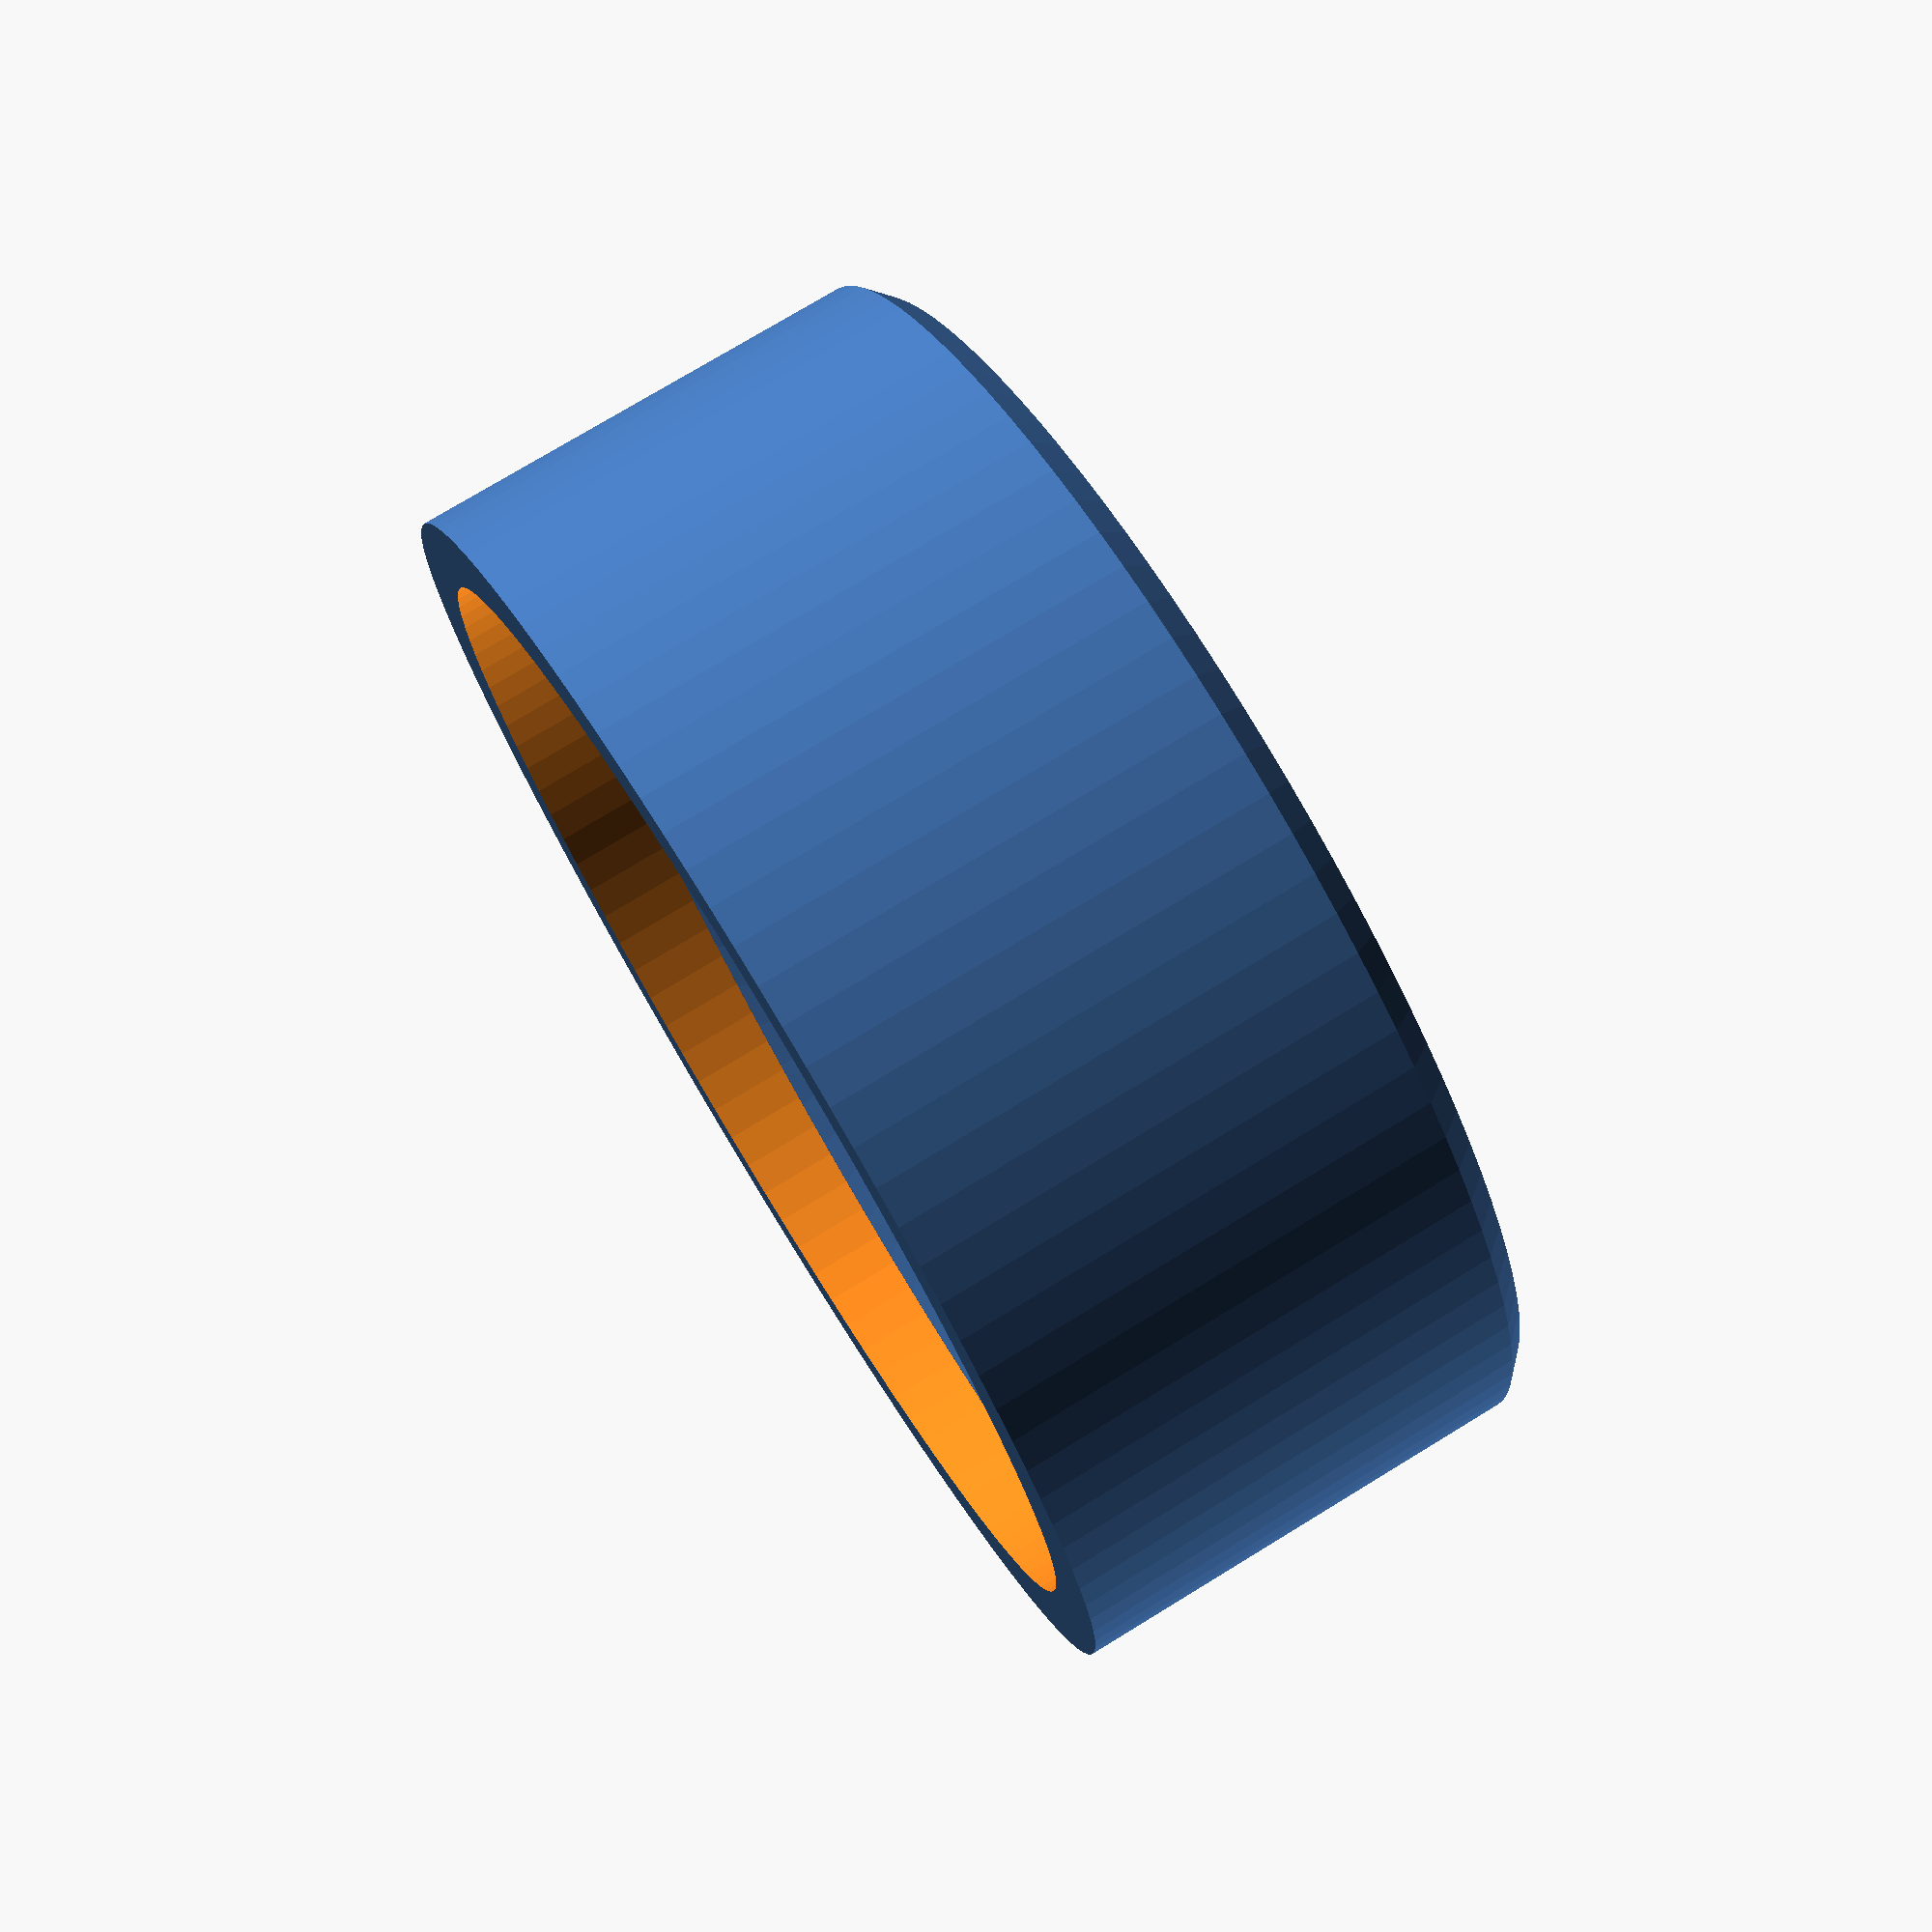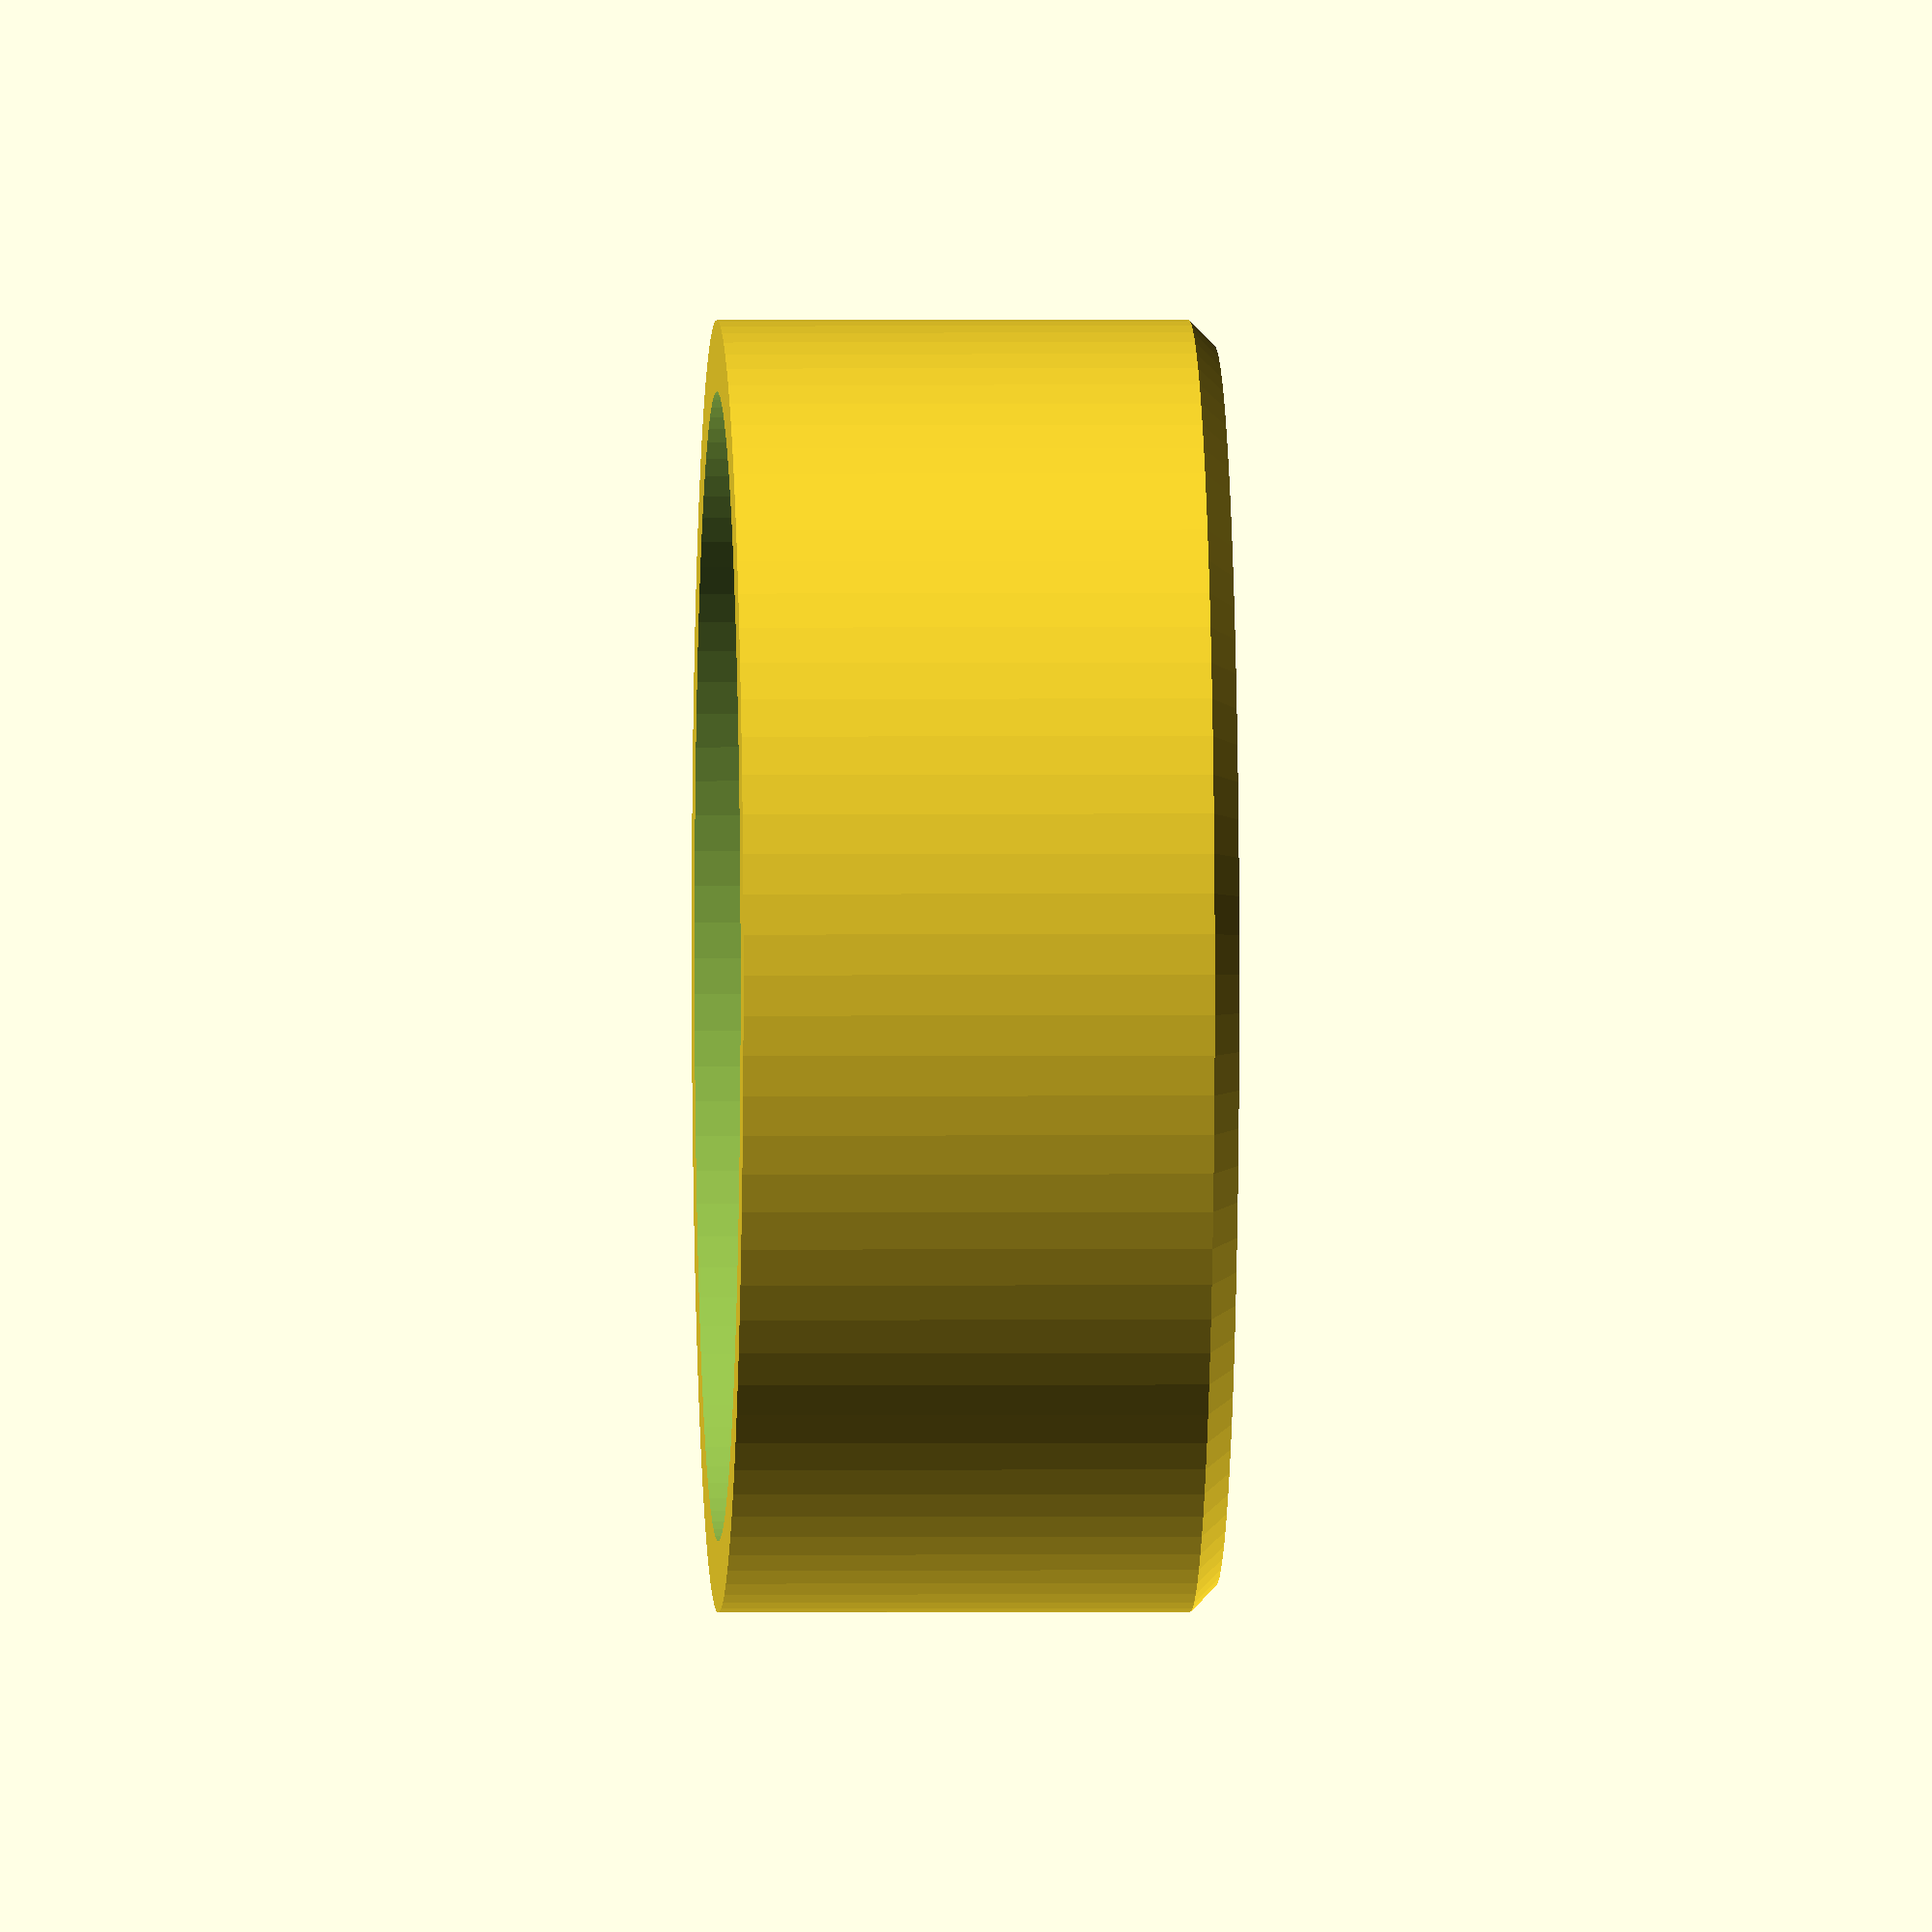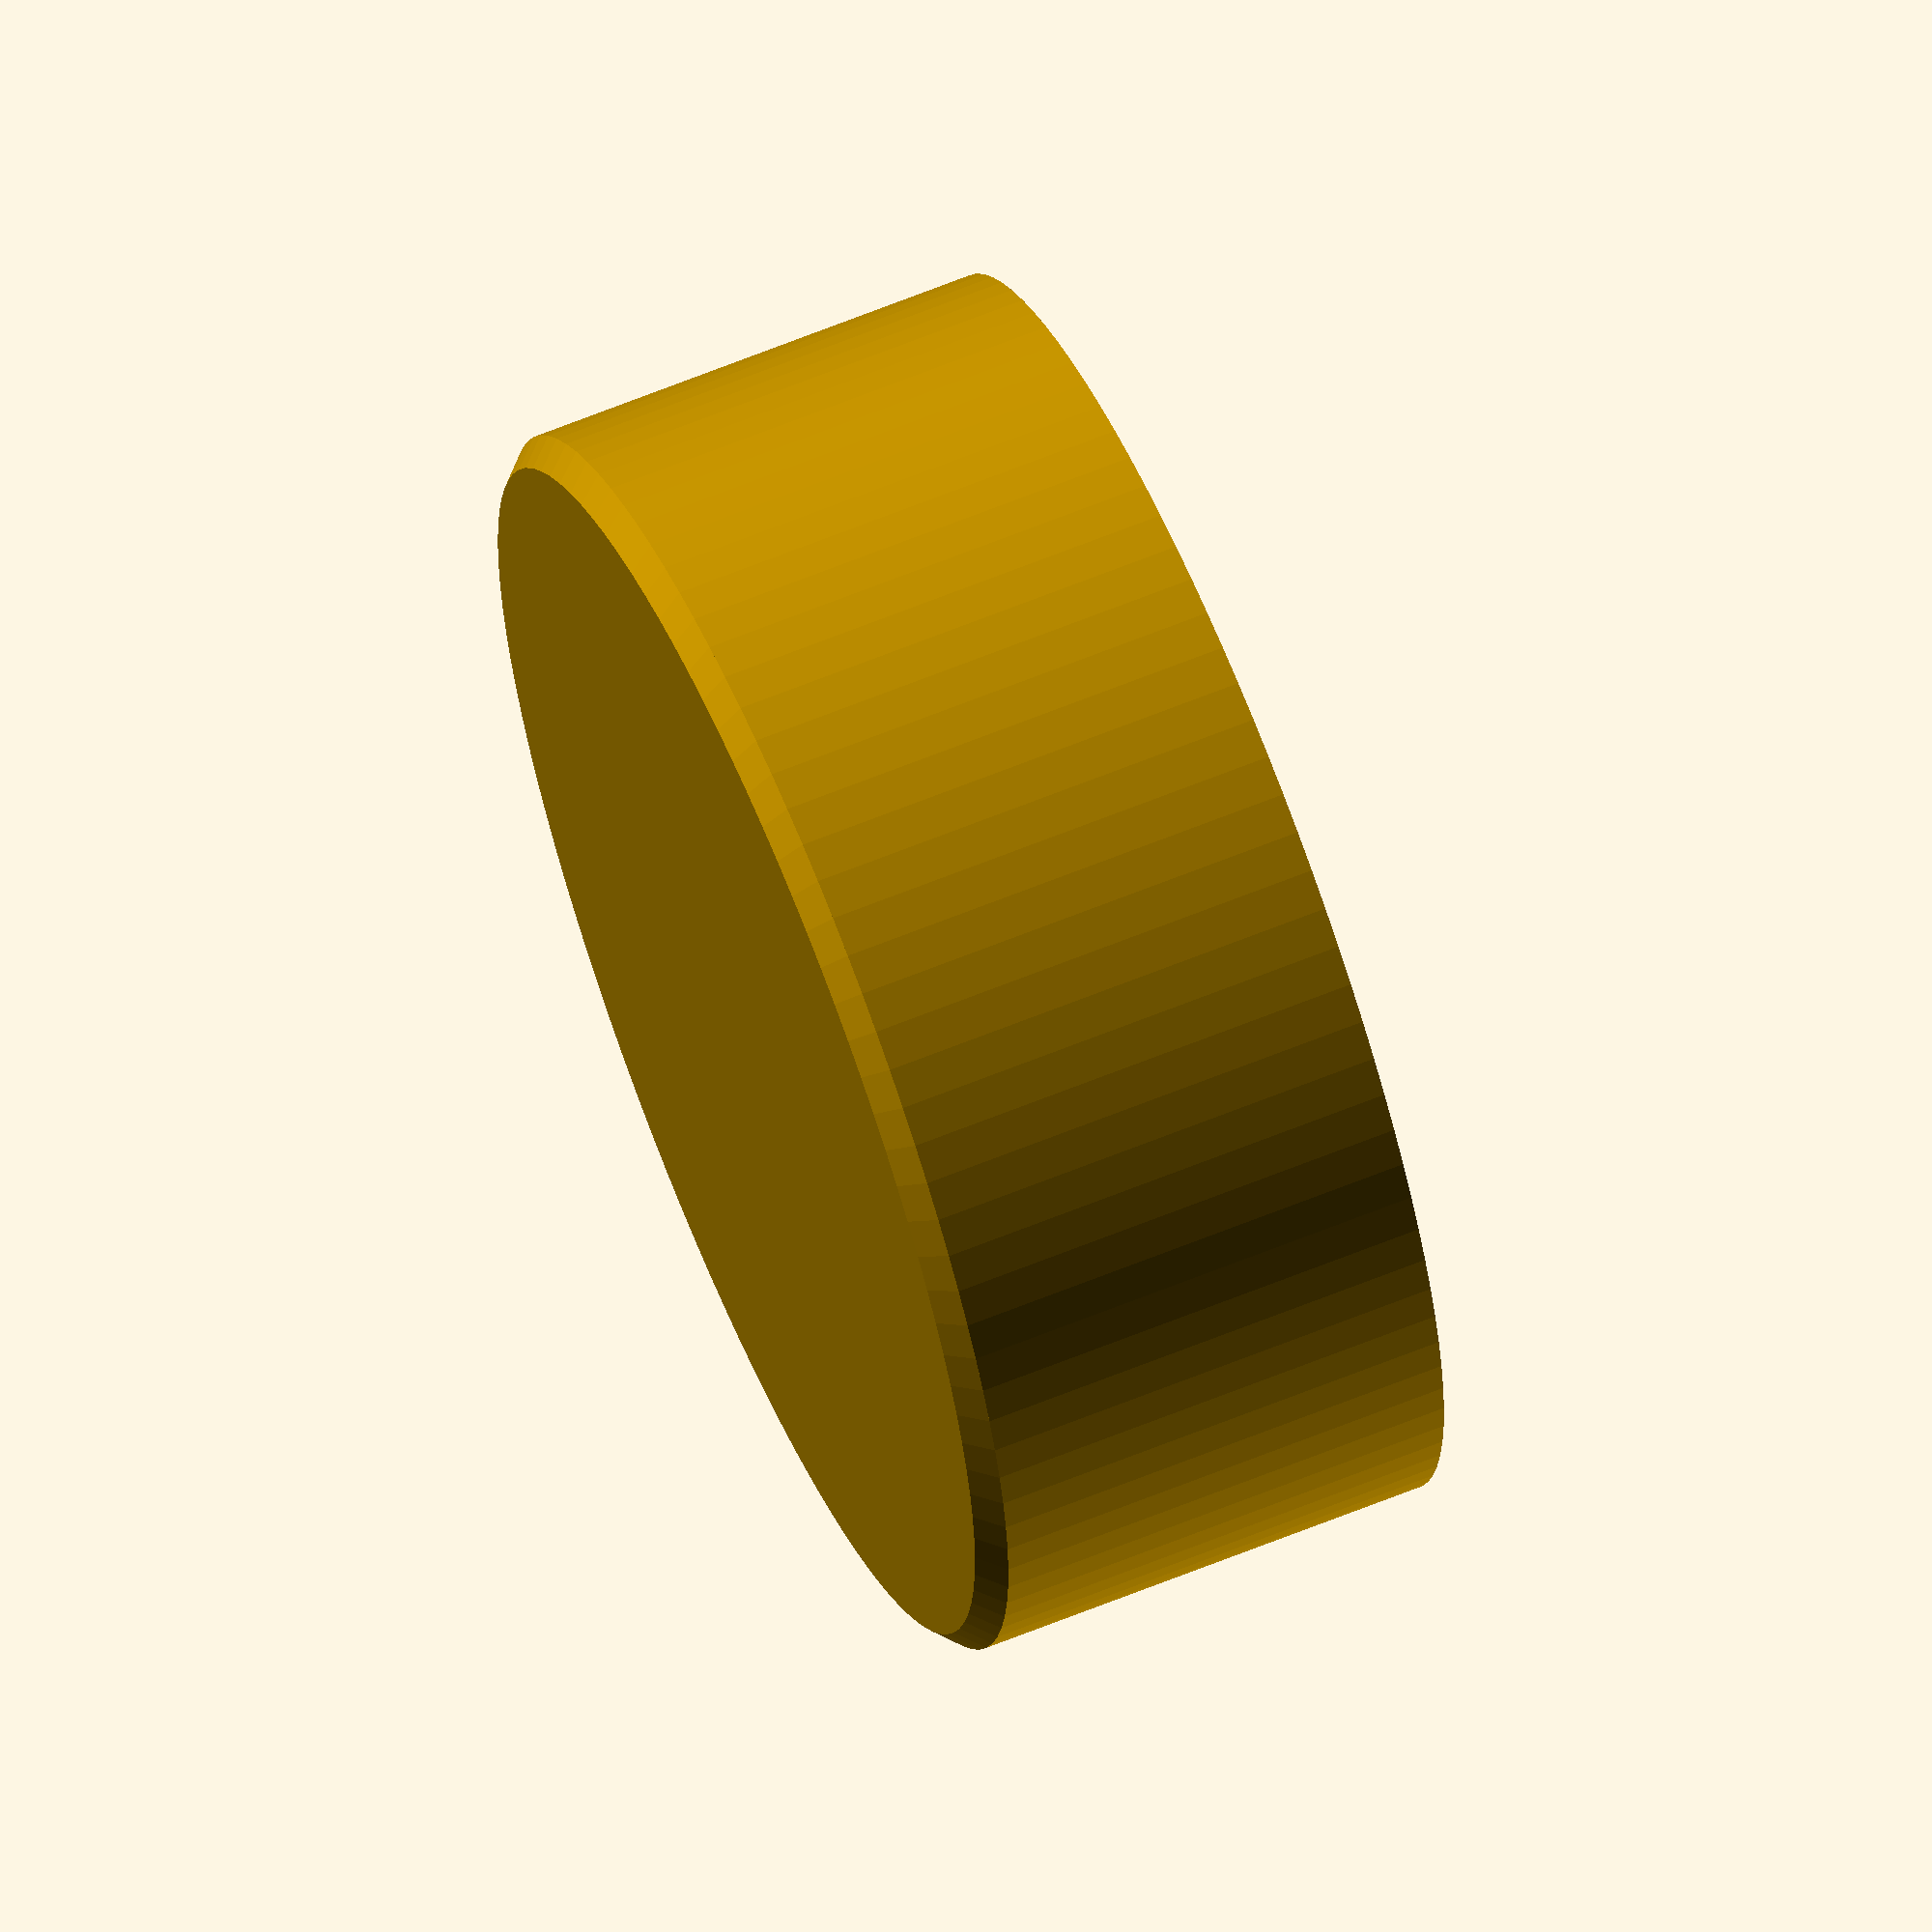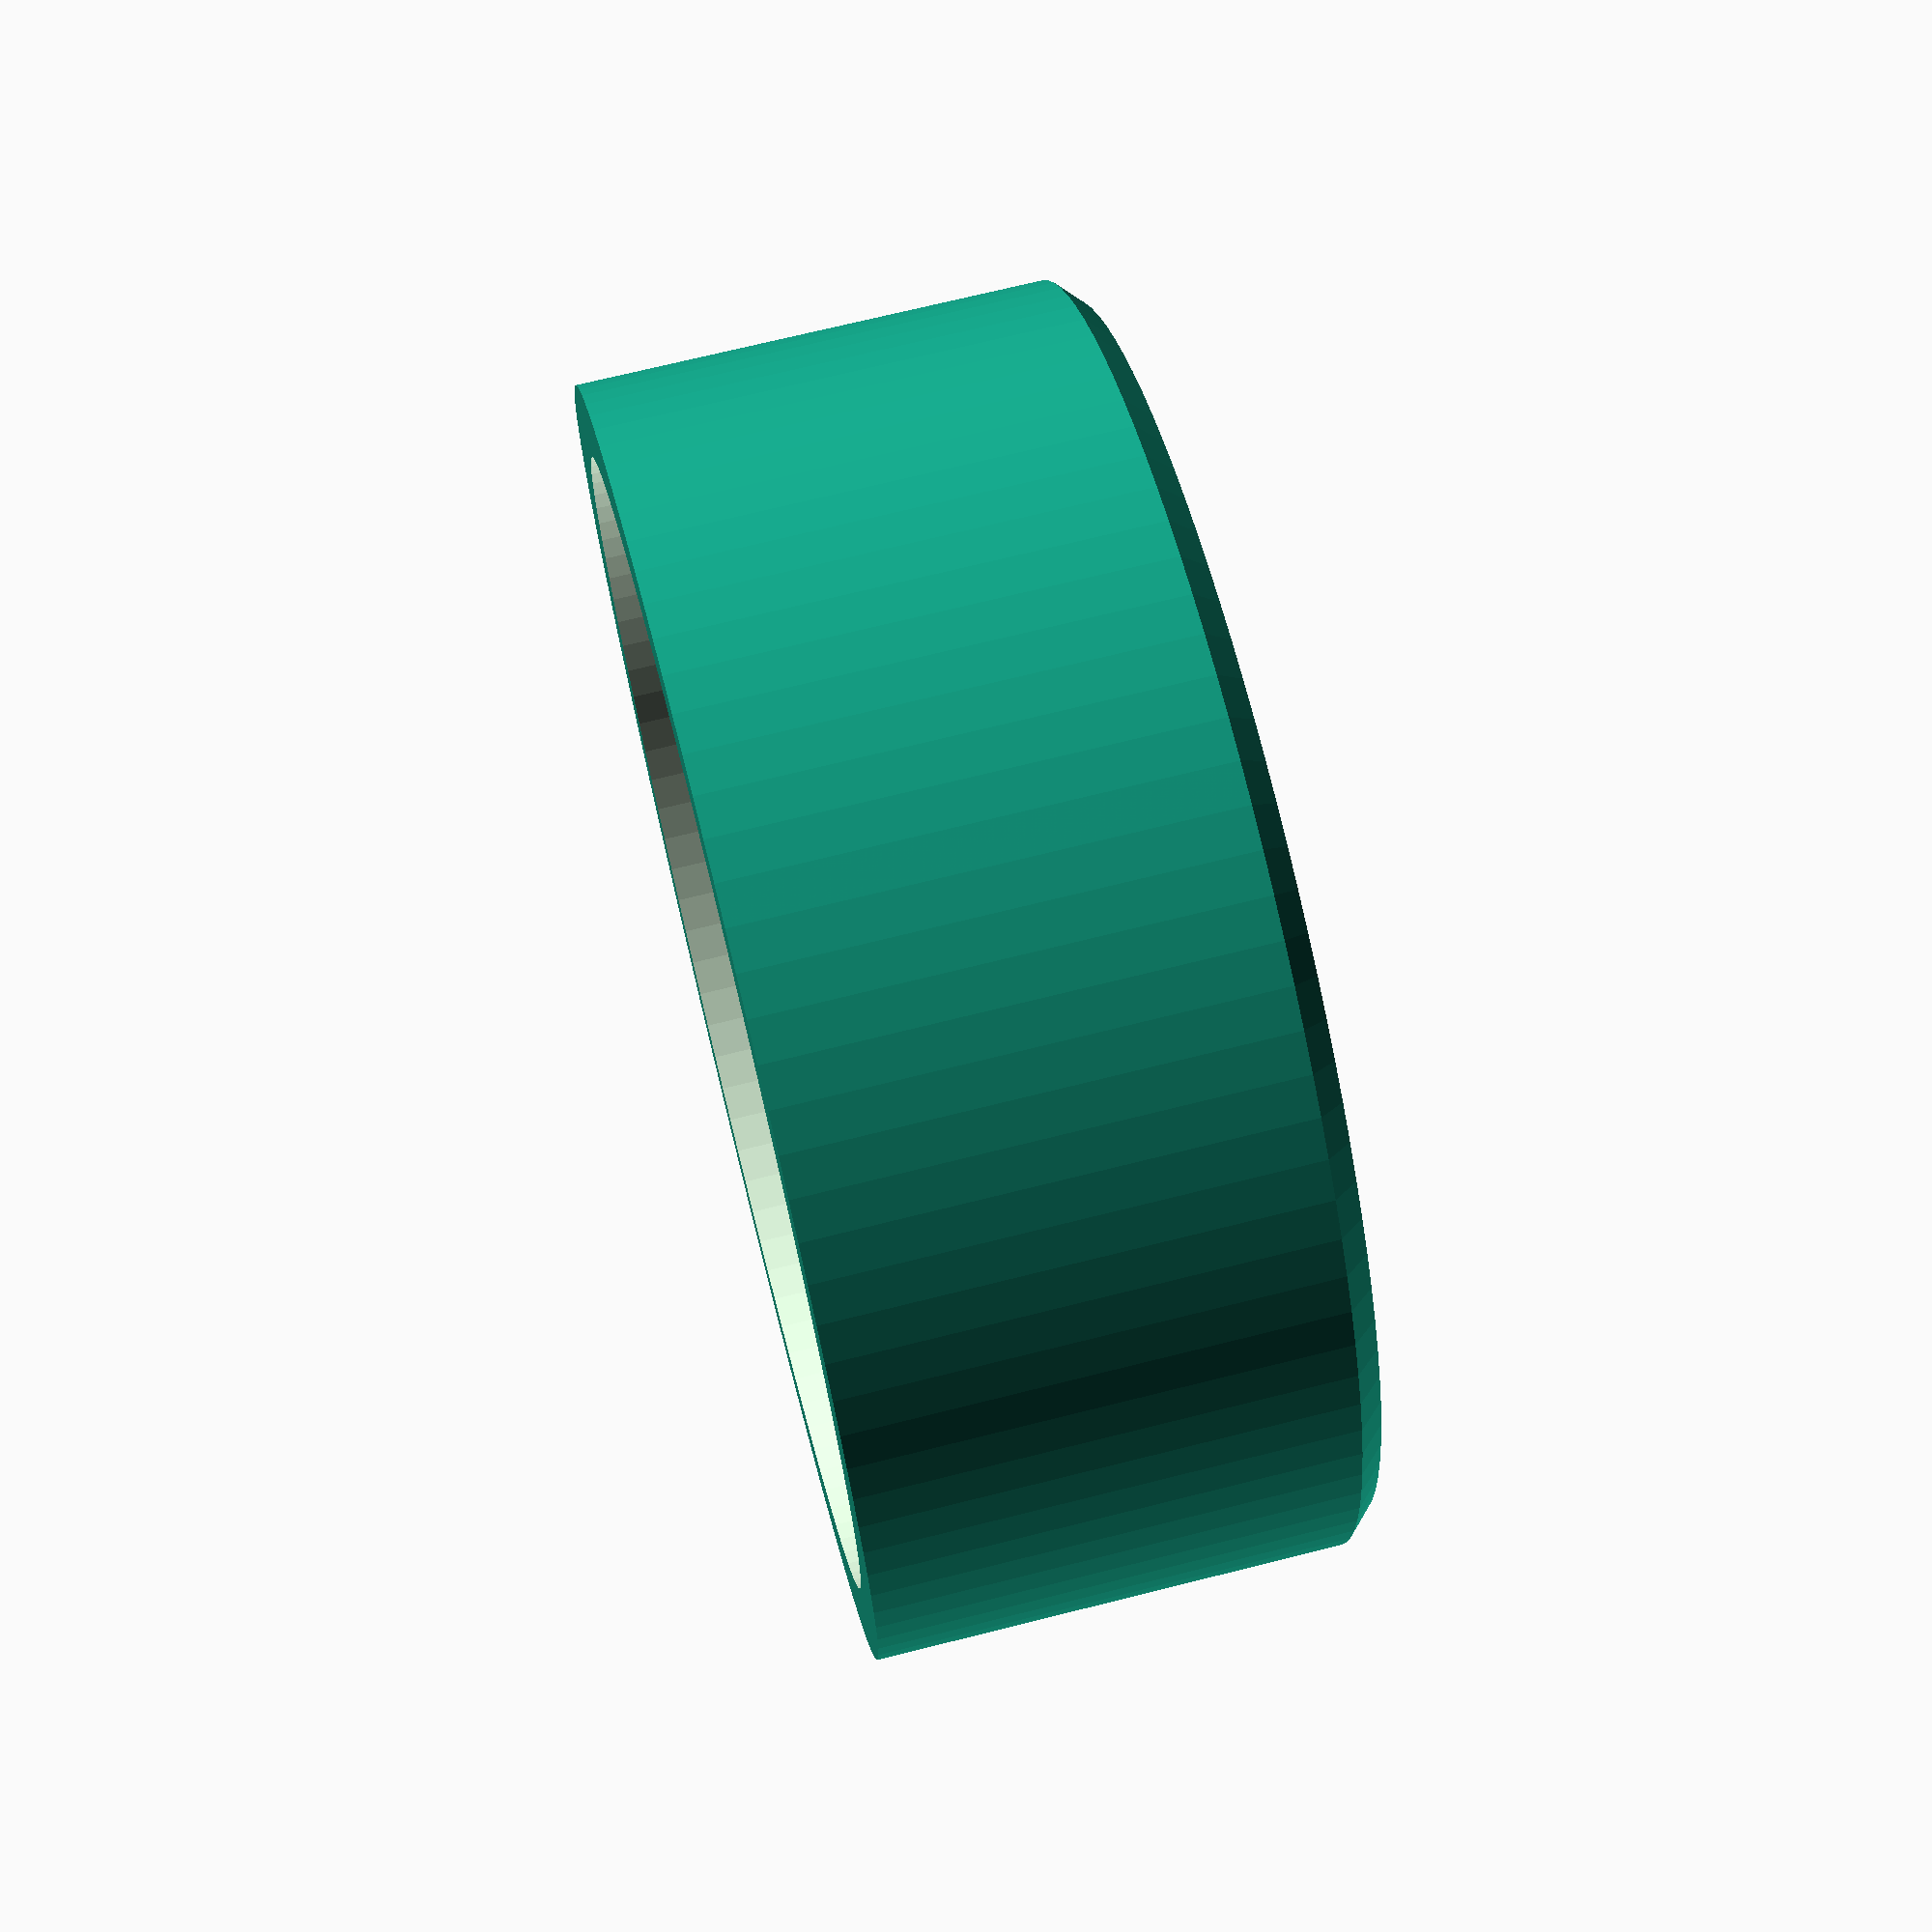
<openscad>
// Necks & Caps for DIY projects
// Xavan June 2016
//https://www.thingiverse.com/thing:1654620
//***** ************   *****
$fn=100;

module screw (Sta,End,Pas,Ray){ 
    // filet - thread
Ste=5;//pas angulaire
//Pas mm/360°
//Ray rayon centre du motif
//Sta angle de départ
//End angle de fin   
for (Rz = [Sta:Ste:End]) {//Rz rotation Z
    a= Rz>Sta ? 1: 0;
    b= Rz<End ? 1: 0;
Ap=Pas*(Rz-Sta)/360;//Ap avancement du pas en Z
Ap1=Ap+Pas*Ste/360;//Ap1 avancement du pas en Z+1
hull (){
    rotate ([0,0,Rz])translate([Ray,0,Ap])motif (a);
    rotate ([0,0,Rz+Ste]) translate([Ray,0,Ap1])motif (b);
}
}
}
  

module motif (a){//trapeze - threadform
//$Z1 largeur base
//$Z2 largeur sommet
//$X1 distance base sommet  
// dans le plan x-z
cube([0.1,0.1,$Z1],true);
translate([-a*$X1,0,0]) cube([0.1,0.1,$Z2],true);
} 


module bouchon (Rb,Hb,Ep,Nc){//cap
//Rb ray bouchon interieur
//Hb haut bouchon interieur
//Eb epais bouchon
//Nc nb crans
    ich=2.5; //inner chamfer
    och=1;  //outer chamfer
    difference(){
        union(){
            cylinder(och, r2=Rb+Ep,r1=Rb+Ep-och);
            translate ([0,0,och])
            cylinder(Hb+Ep, r=Rb+Ep);
        }
        
        translate ([0,0,Ep])
        cylinder(h=ich, r1=Rb-ich, r2=Rb);     

        translate ([0,0,Ep+ich-.1])
        cylinder(Hb, r=Rb);     
    }
}
 
difference(){
    quechua_1L ();
    /**
    translate([-50,-50,-20+2.1])
    #cube([100,100,20]);
    *
    translate([-50,0,-20+2.1])
    cube([100,100,50]);
    /**/
}

/****************BOUCHONS-CAPS*********************
difference(){
    union(){
        5L_galoon();
        cylinder(d=13,h=8);
    }
    
    translate([0,0,-.1])
    cylinder(d=11.5,h=20);
}  
/**/
module quechua_1L () {
    tol=0.5;//tolerance
    Ray=44/2+tol;//radius
    Pas=4;//step
    
    Ep=2.8;//thickness
    Ej=5;//inner bottom to screw
    Dd=Ej+(Pas/3)/2;//distance from base
    Df=6;//distance to end
        
    $Z1=2;//largeur base
    $Z2=0.4;//largeur sommet
    $X1=1.8;//distance base sommet (std 1.0)

    translate([0,0,Ep+Dd]){
        screw (0,720,Pas,Ray);
       // screw (120,250,Pas,Ray);
       // screw (240,370,Pas,Ray);
    }
    bouchon (Ray,Dd+Pas+Df,Ep,0);
}
module 5L_galoon () {
    jeu=0.5;//jeu
    Ray=47/2+jeu;//rayon centre du motif
    Pas=9;//pas de vis
    
    Ep=1.8;//épaisseur bouchon
    Ej=3;//épaisseur joint gasket
    Dd=Ej+(Pas/3)/2;//distance from base
    Df=1;//distance to end
        
    $Z1=2;//largeur base
    $Z2=0.35;//largeur sommet
    $X1=1;//distance base sommet (std 1.0)

    translate([0,0,Ep+Dd]){
        screw (0,130,Pas,Ray);
        screw (120,250,Pas,Ray);
        screw (240,370,Pas,Ray);
    }
    bouchon (Ray,Dd+Pas/2+Df,Ep,0);
}

</openscad>
<views>
elev=104.4 azim=153.2 roll=121.4 proj=p view=solid
elev=178.3 azim=71.1 roll=92.3 proj=o view=wireframe
elev=117.0 azim=72.9 roll=292.6 proj=o view=solid
elev=289.7 azim=264.1 roll=75.9 proj=p view=wireframe
</views>
